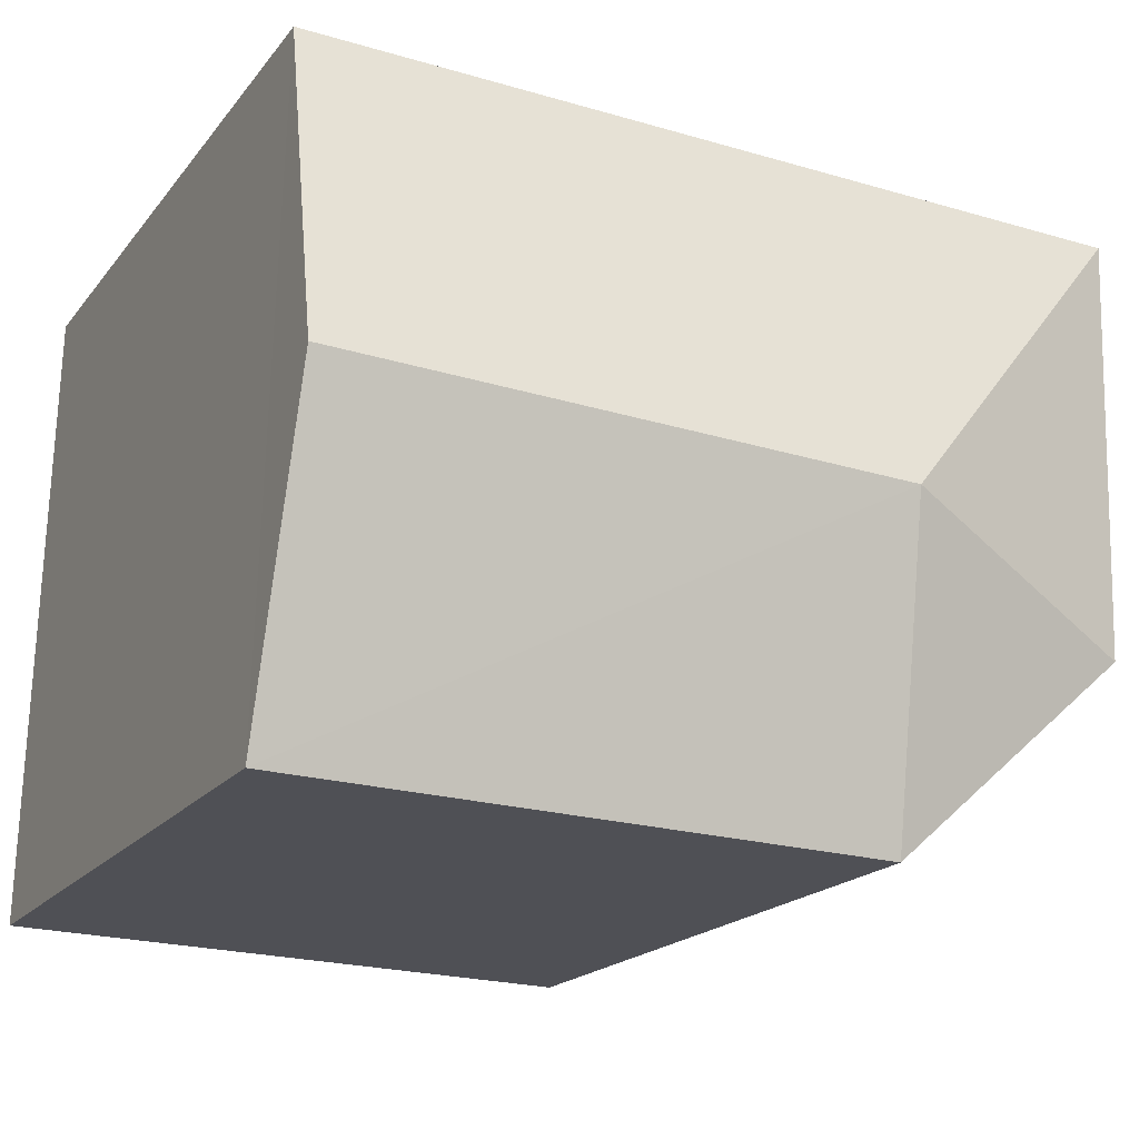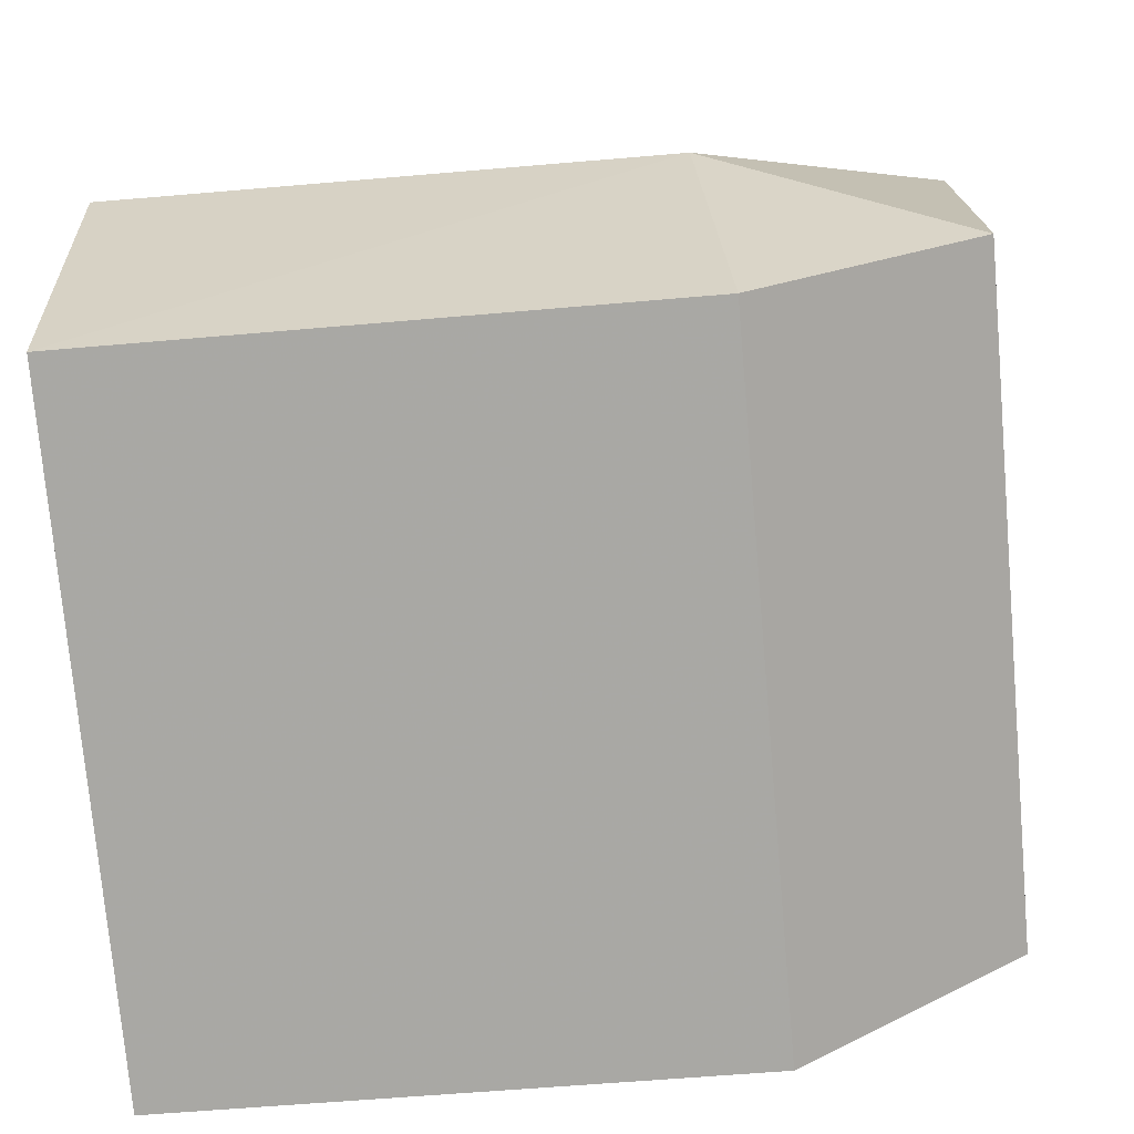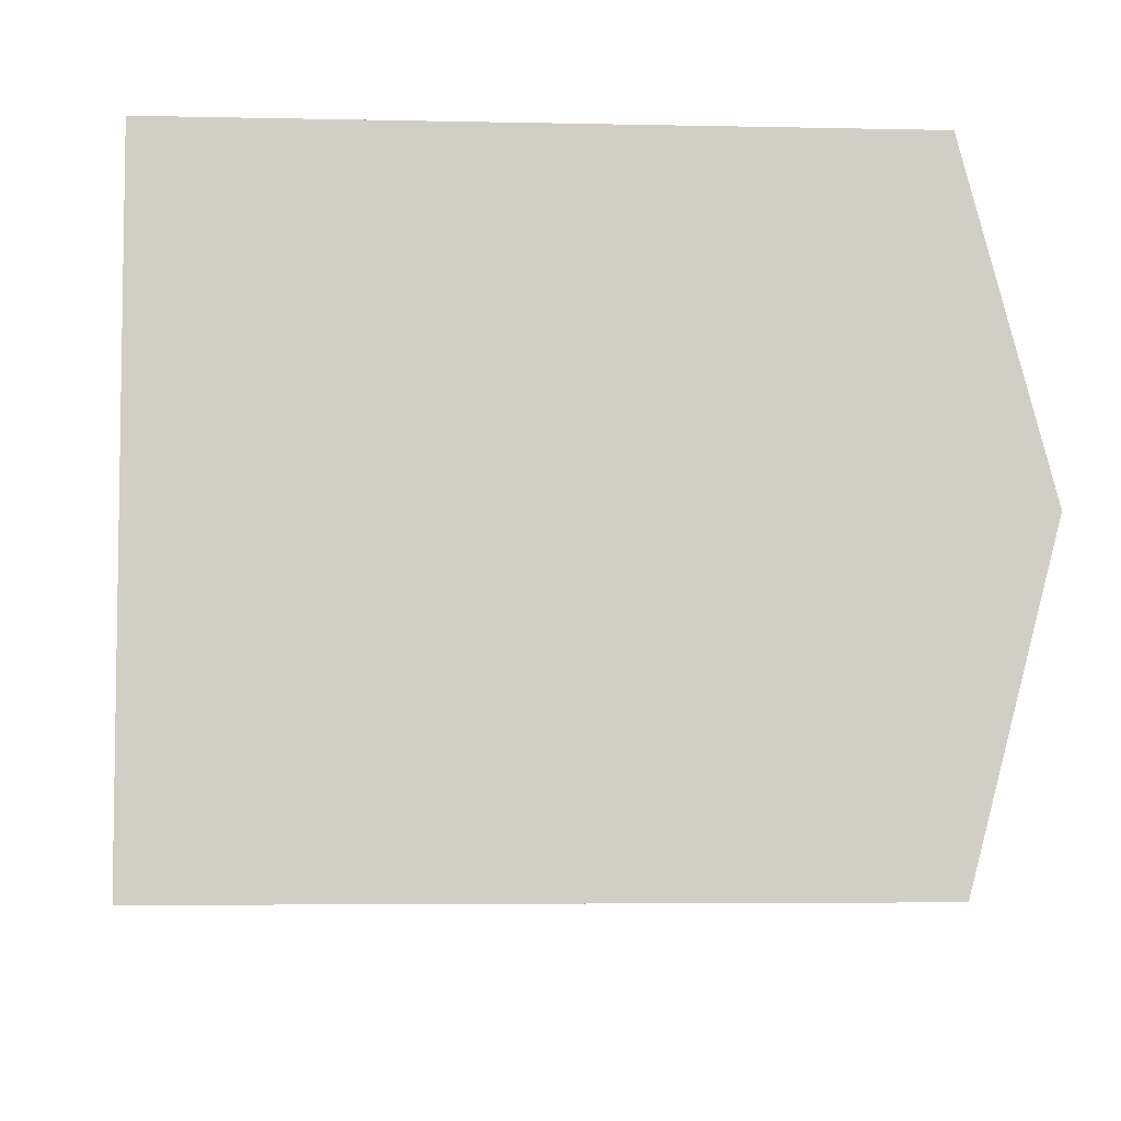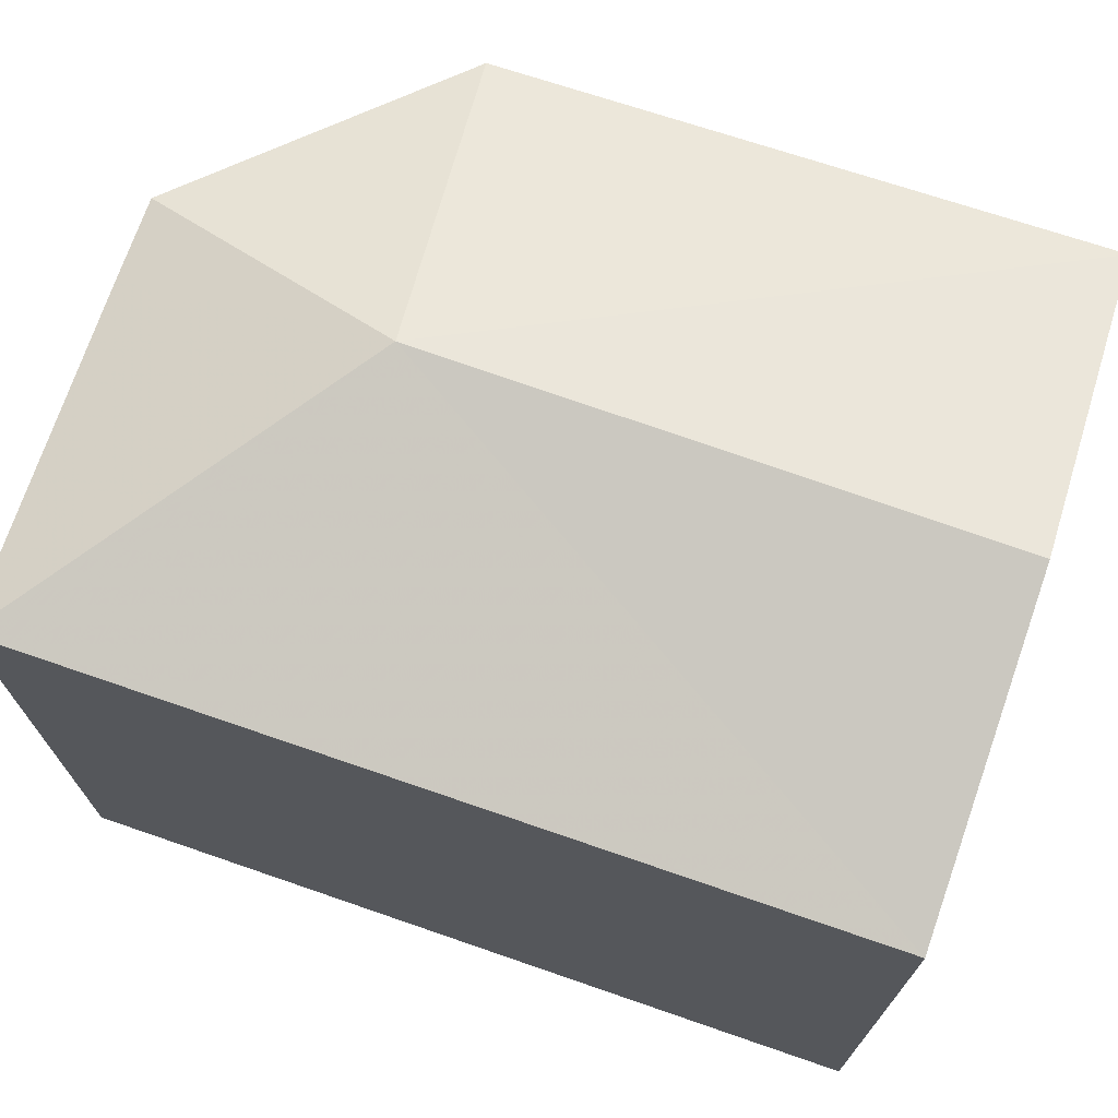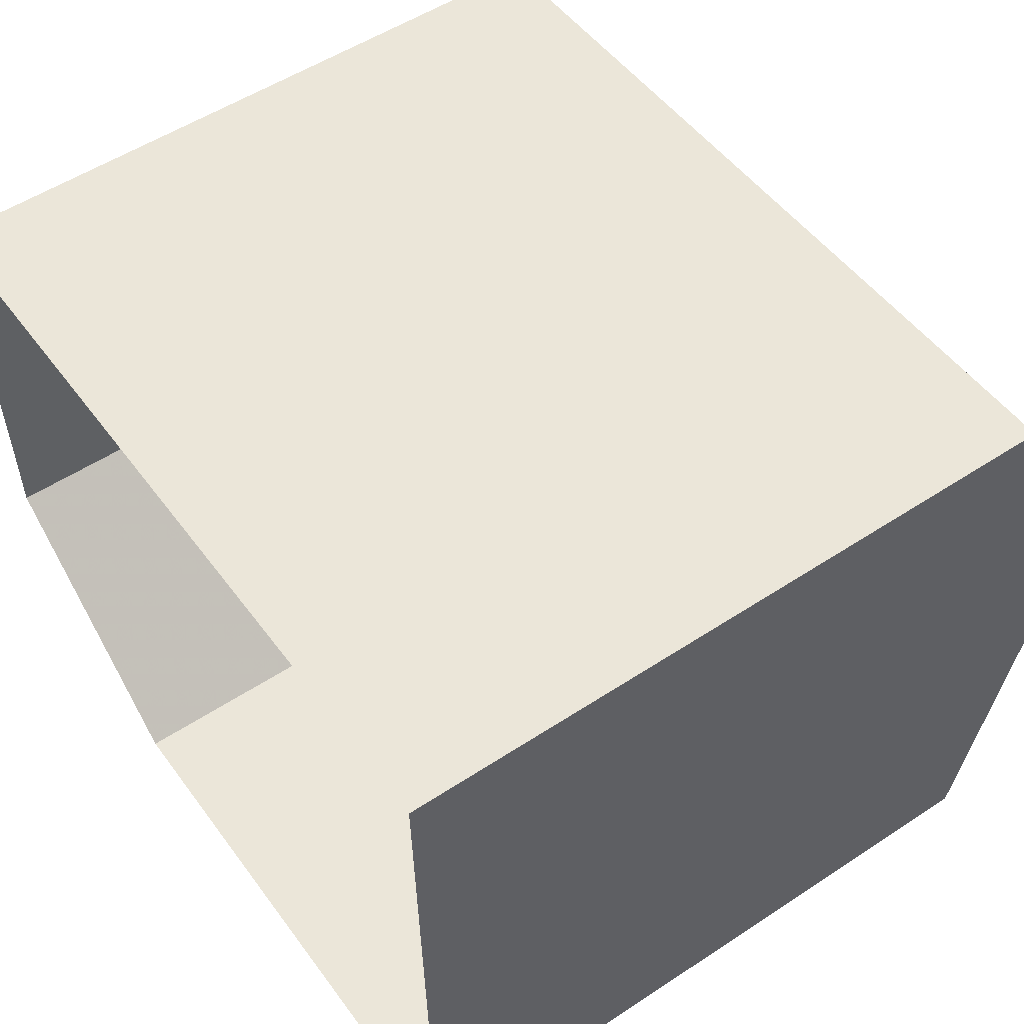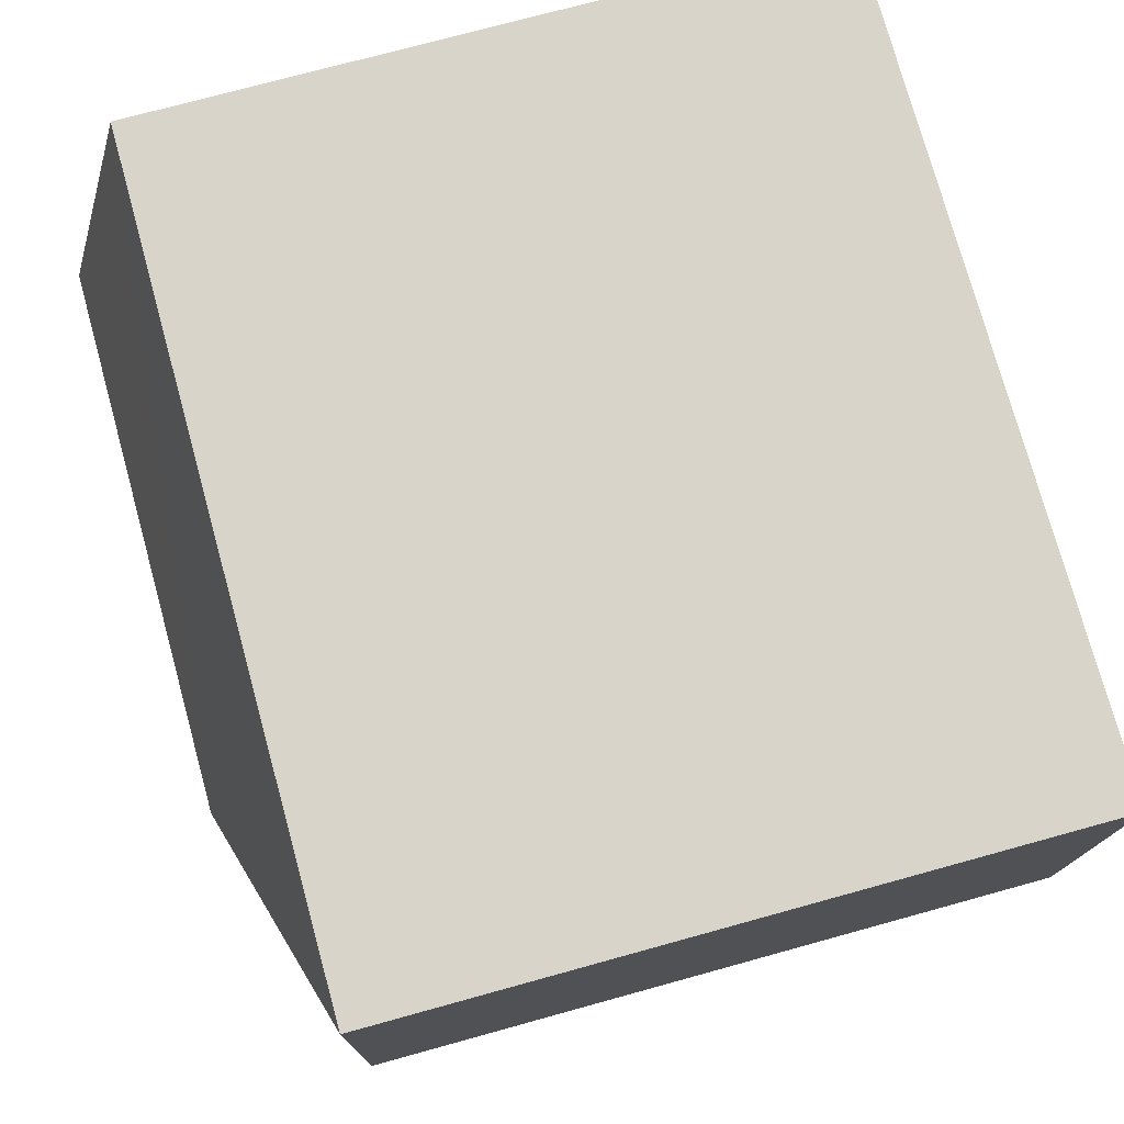
<metadata>
{"format":"obj","ext":"obj","renderer":"f3d","projection":"perspective","resolution":1024,"background":"white","views":[{"elev":-18.7,"azim":-26.0,"up":"+Y"},{"elev":-75.4,"azim":5.0,"up":"+Y"},{"elev":-5.0,"azim":-94.1,"up":"+Y"},{"elev":71.8,"azim":-163.2,"up":"+Z"},{"elev":53.3,"azim":-125.1,"up":"+Y"},{"elev":73.9,"azim":74.6,"up":"+Y"}]}
</metadata>
<code>
v -8.886e+04 -9.897e+04 8.22
v -8.885e+04 -9.897e+04 8.22
v -8.885e+04 -9.898e+04 8.22
v -8.886e+04 -9.898e+04 8.22
v -8.886e+04 -9.898e+04 8.22
v -8.885e+04 -9.898e+04 8.22
v -8.886e+04 -9.898e+04 16.04
v -8.885e+04 -9.898e+04 15.18
v -8.885e+04 -9.897e+04 15.18
v -8.886e+04 -9.897e+04 15.18
v -8.886e+04 -9.898e+04 16.04
v -8.886e+04 -9.898e+04 15.18
v -8.885e+04 -9.898e+04 15.18
v -8.886e+04 -9.898e+04 15.18
f 1 2 3
f 1 4 5
f 3 6 4
f 1 3 4
f 7 8 9
f 7 9 10
f 11 12 7
f 7 13 8
f 7 14 13
f 7 12 14
f 7 10 11
f 13 6 3
f 8 13 3
f 12 5 4
f 14 12 4
f 14 4 6
f 13 14 6
f 8 3 2
f 9 8 2
f 10 1 5
f 12 10 5
f 11 10 12
f 9 2 1
f 10 9 1

</code>
